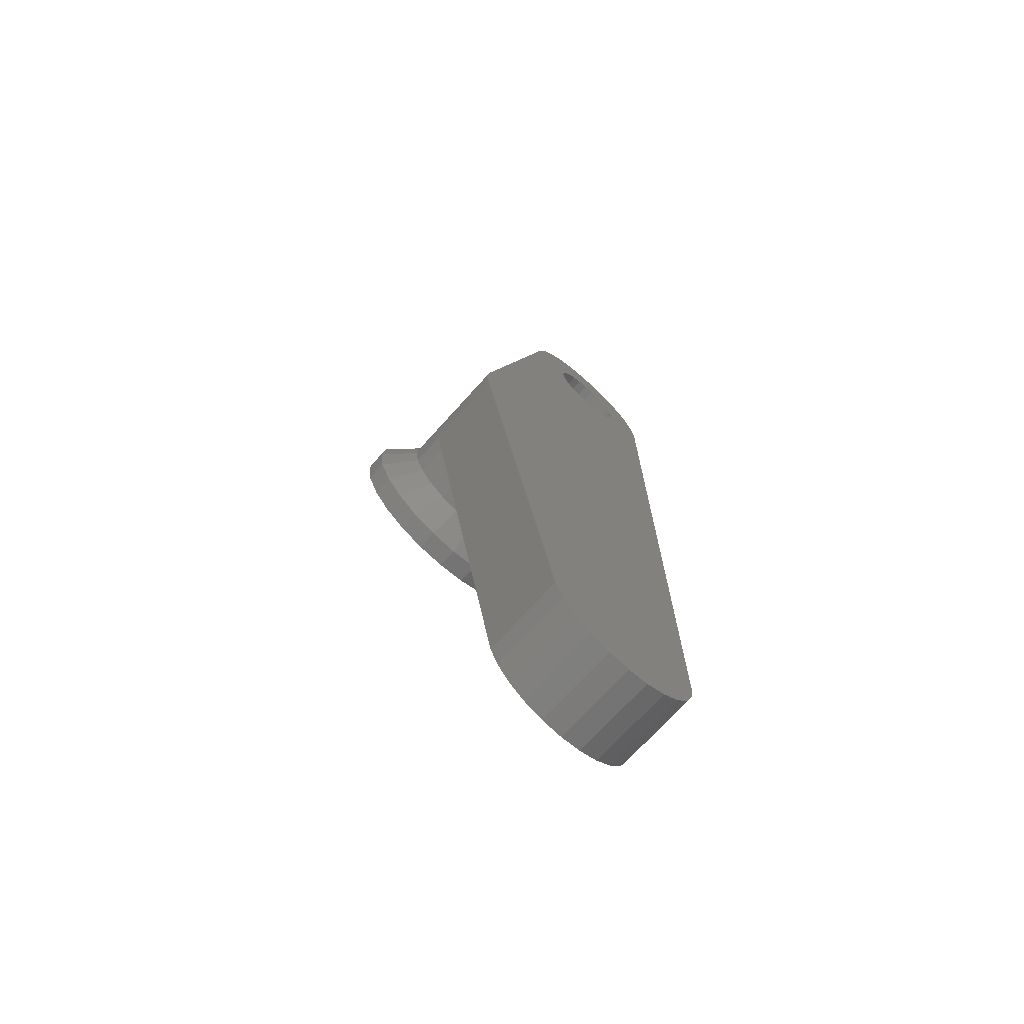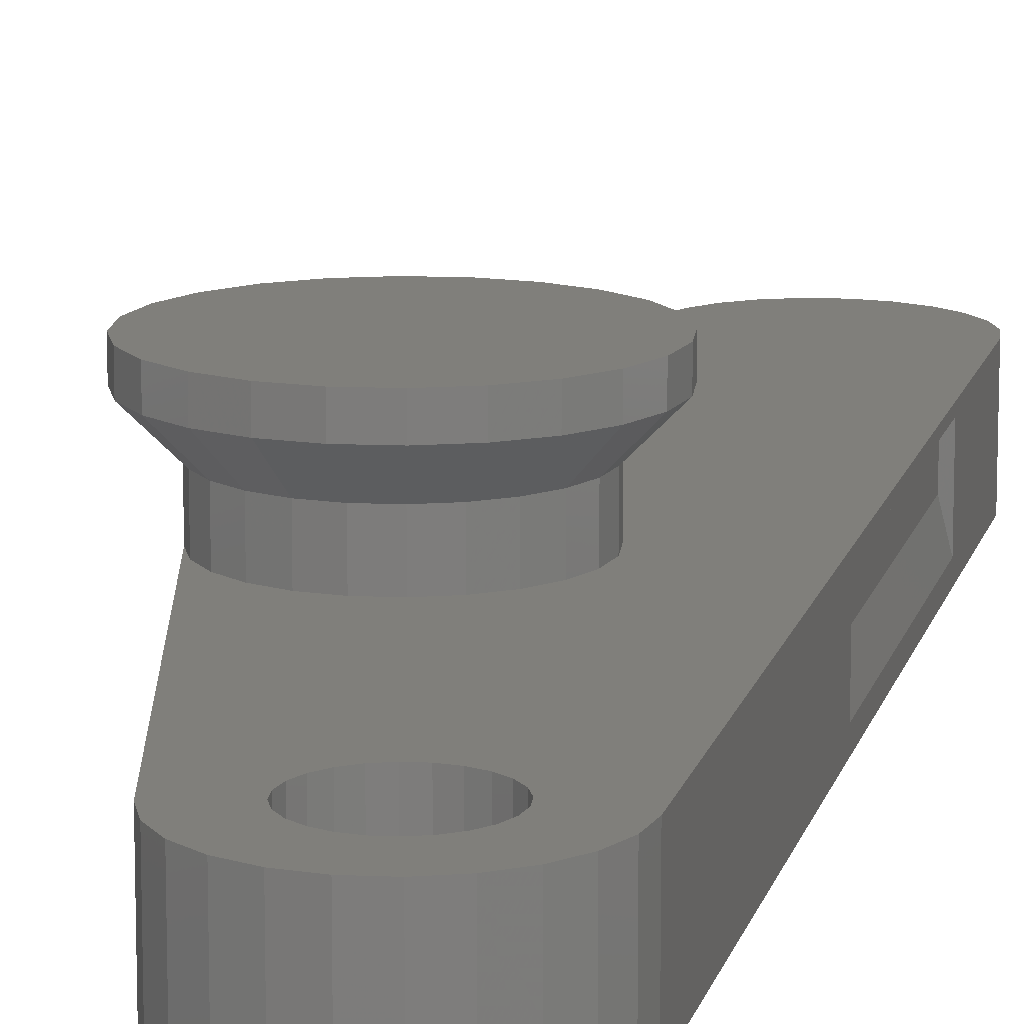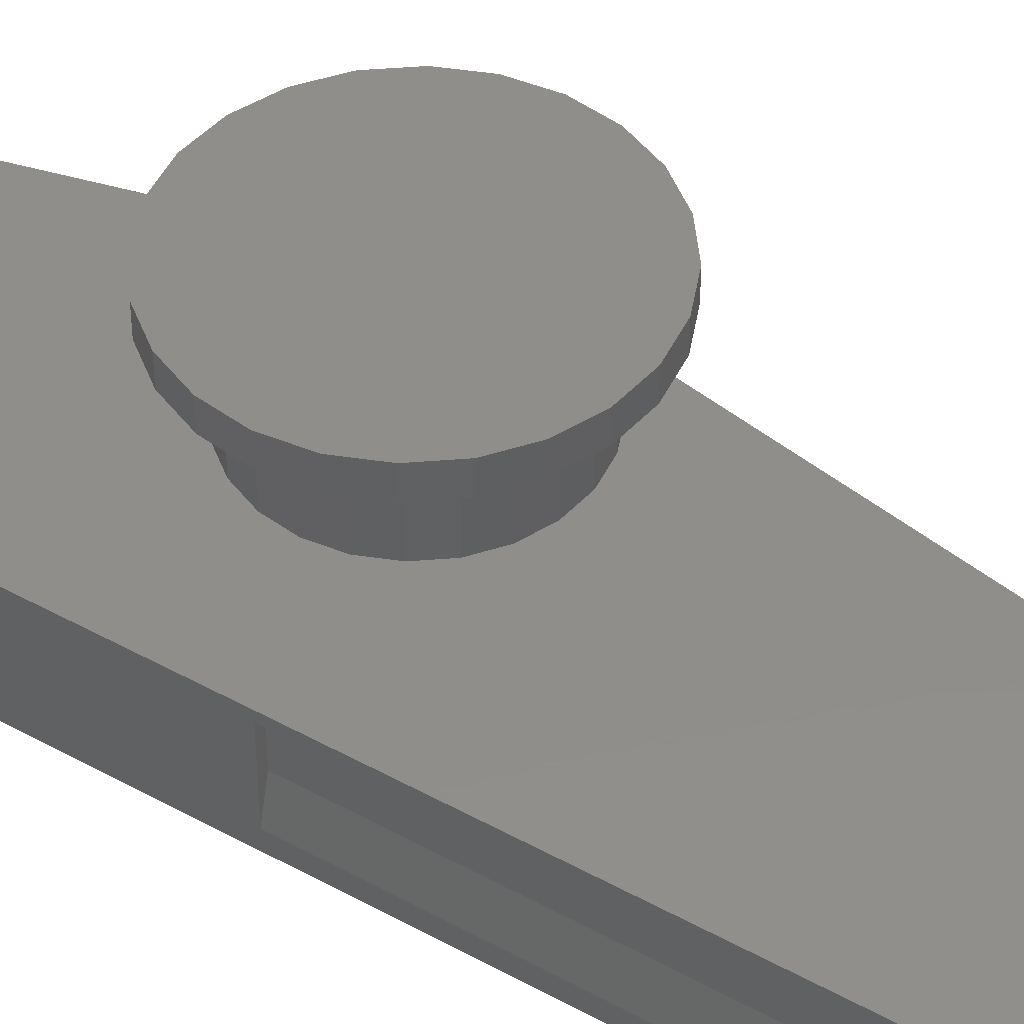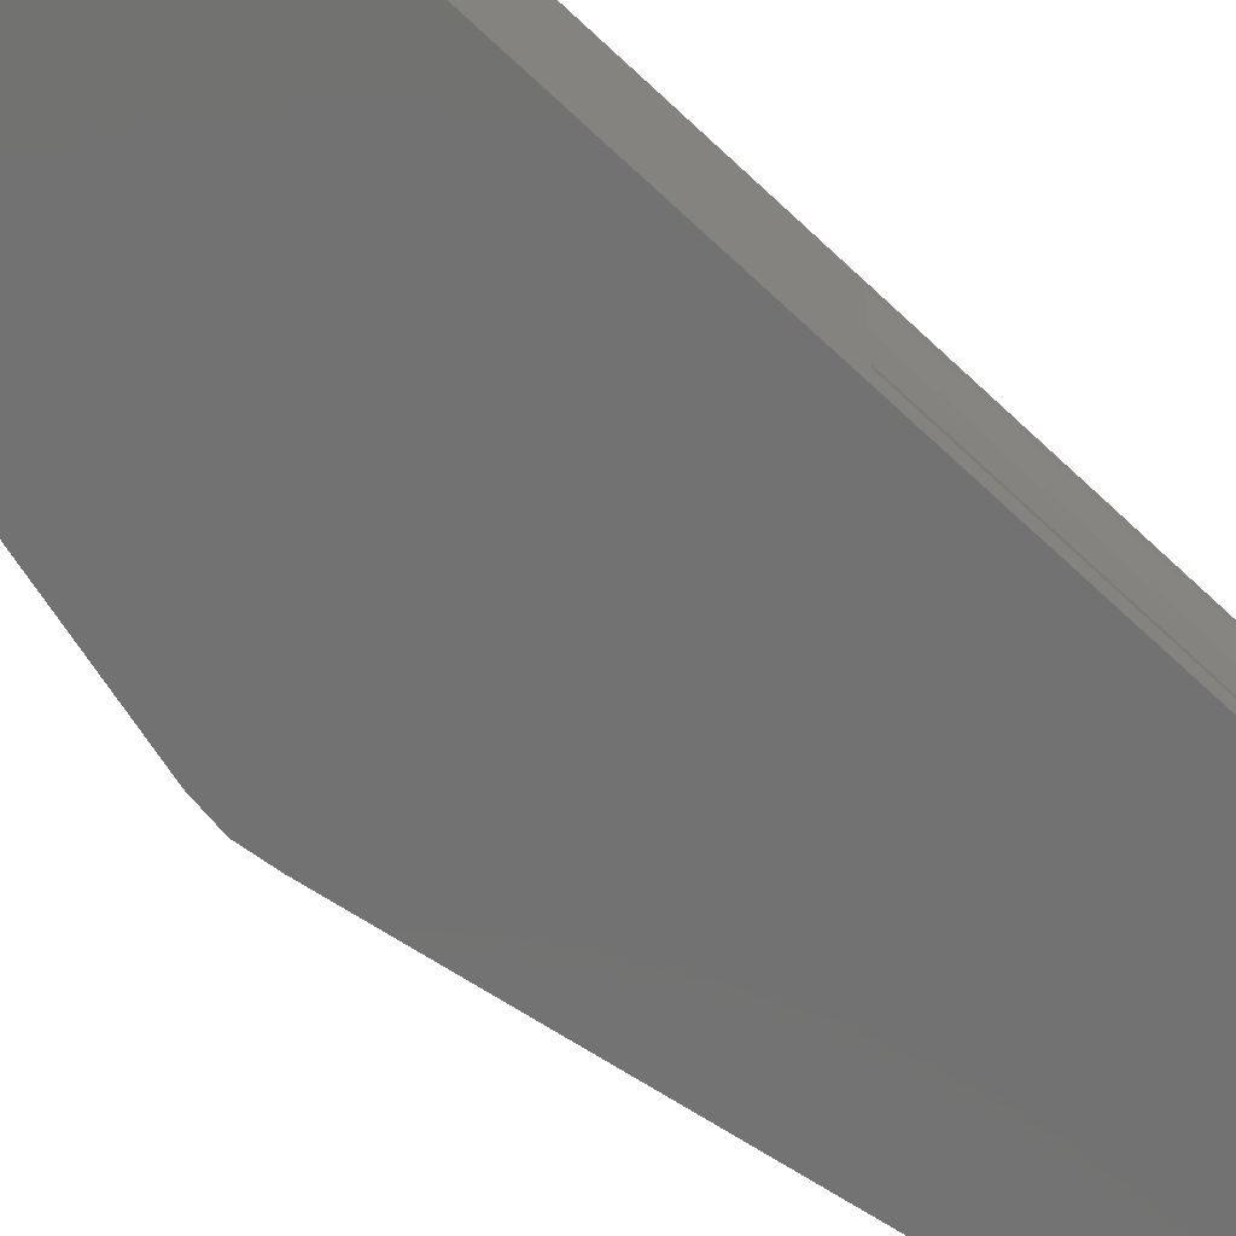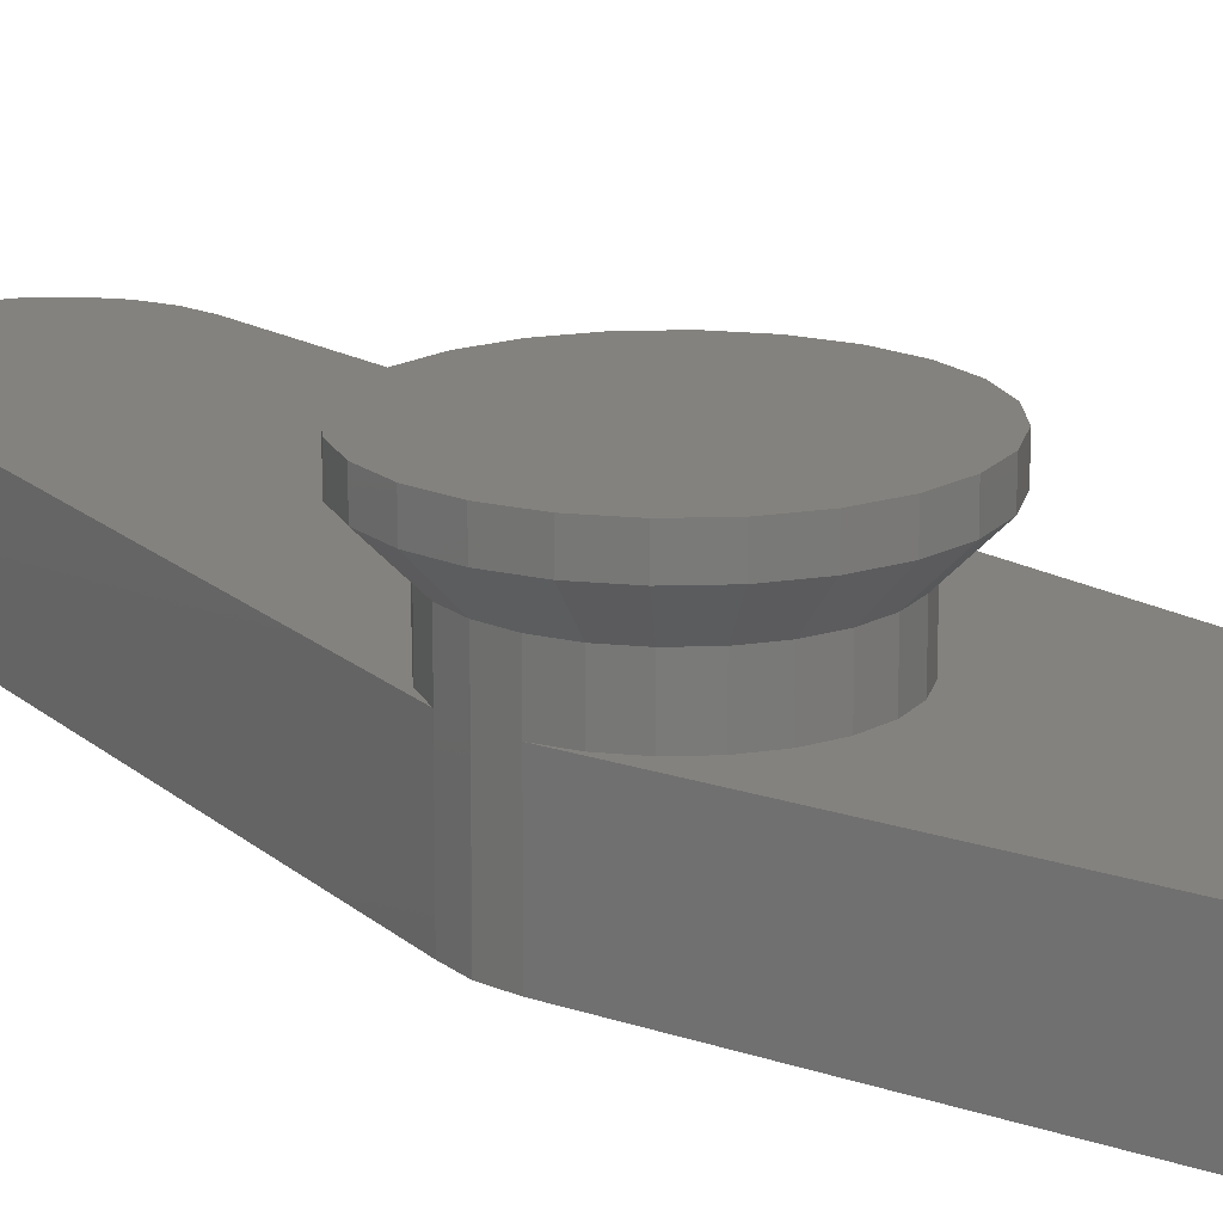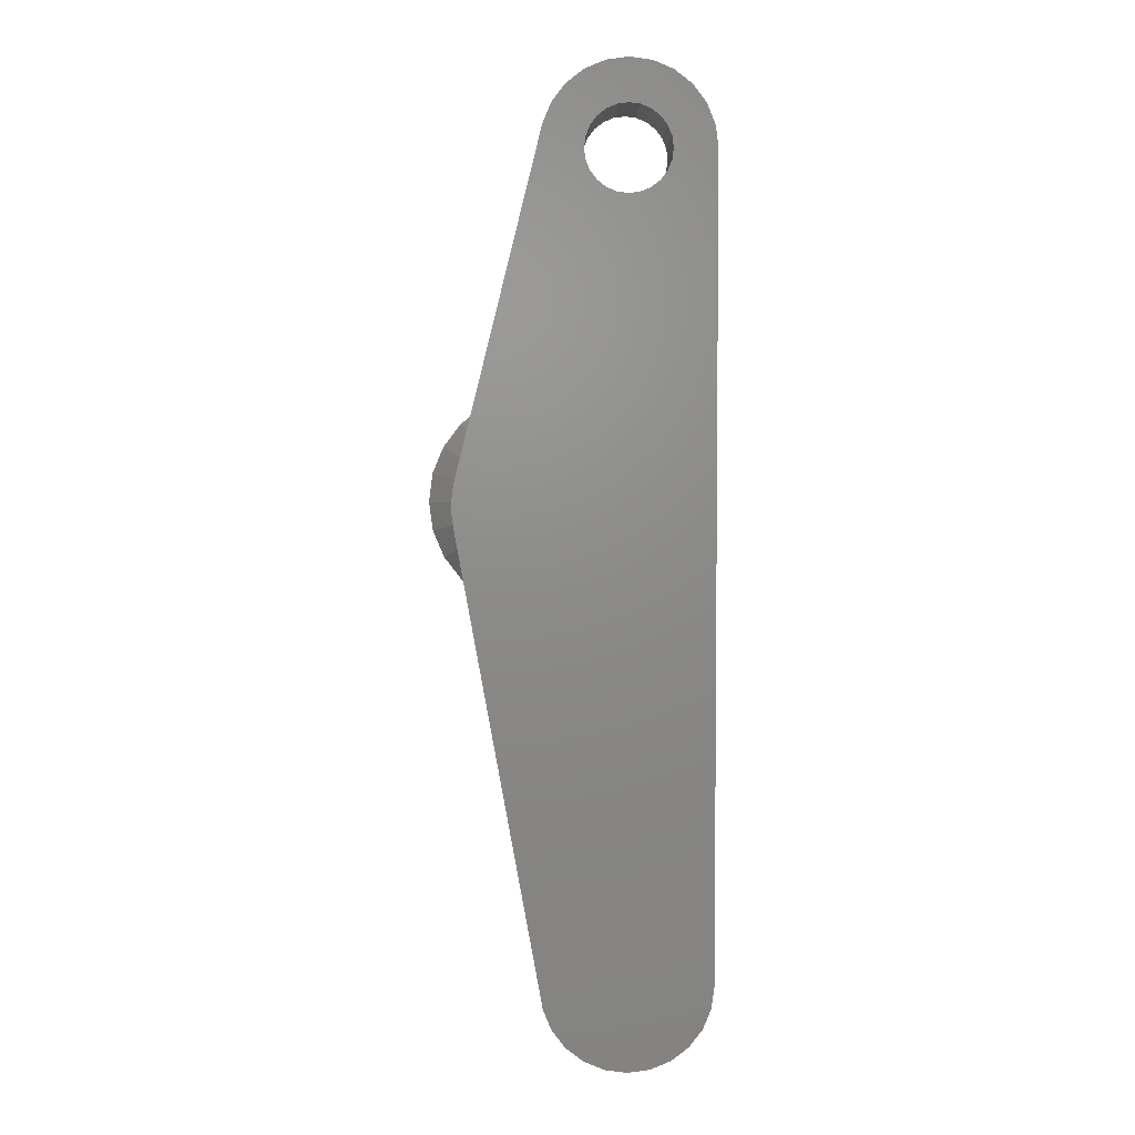
<metadata>
{"format":"stl","ext":"stl","renderer":"f3d","projection":"perspective","resolution":1024,"background":"white","views":[{"elev":-71.2,"azim":138.1,"up":"+Y"},{"elev":13.0,"azim":-167.0,"up":"+Z"},{"elev":46.5,"azim":-57.7,"up":"+Z"},{"elev":-64.0,"azim":-134.2,"up":"+Z"},{"elev":17.2,"azim":139.3,"up":"+Z"},{"elev":3.8,"azim":179.0,"up":"+Y"}]}
</metadata>
<code>
# stl→obj: 204 verts, 408 faces
v 241 214.7 35.94
v 240.2 214.6 38.94
v 241 214.7 38.94
v 240.2 214.6 35.94
v 238 211.7 38.94
v 238.1 212.5 35.94
v 238 211.7 35.94
v 238.1 212.5 38.94
v 243.6 213.2 38.94
v 243.9 212.5 35.94
v 243.6 213.2 35.94
v 243.9 212.5 38.94
v 238.9 213.8 35.94
v 239.5 214.3 38.94
v 239.5 214.3 35.94
v 238.9 213.8 38.94
v 238.4 213.2 38.94
v 238.4 213.2 35.94
v 242.5 214.3 35.94
v 241.8 214.6 38.94
v 242.5 214.3 38.94
v 241.8 214.6 35.94
v 243.1 213.8 38.94
v 243.1 213.8 35.94
v 238.9 181.1 38.94
v 239.5 180.6 35.94
v 239.5 180.6 38.94
v 238.9 181.1 35.94
v 238.1 182.4 38.94
v 238 183.2 35.94
v 238.1 182.4 35.94
v 238 183.2 38.94
v 241.8 180.3 38.94
v 242.5 180.6 35.94
v 242.5 180.6 38.94
v 241.8 180.3 35.94
v 238.4 181.7 35.94
v 238.4 181.7 38.94
v 241 180.2 38.94
v 241 180.2 35.94
v 243.1 181.1 35.94
v 243.1 181.1 38.94
v 240.2 180.3 35.94
v 240.2 180.3 38.94
v 243.6 181.7 38.94
v 243.6 181.7 35.94
v 243.9 182.4 38.94
v 243.9 182.4 35.94
v 246.9 200.5 35.94
v 246.9 200.5 38.94
v 246.6 198.2 38.94
v 246.9 198.9 38.94
v 246.1 197.6 38.94
v 245.5 197.1 38.94
v 244.8 196.8 38.94
v 244 196.7 38.94
v 246.6 201.2 38.94
v 246.1 201.8 38.94
v 245.5 202.3 38.94
v 244.8 202.6 38.94
v 244 202.7 38.94
v 242.1 210.7 38.94
v 241.8 210.4 38.94
v 241.4 210.3 38.94
v 241 210.2 38.94
v 242.3 211 38.94
v 242.5 211.3 38.94
v 242.5 211.7 38.94
v 242.5 212.1 38.94
v 242.3 212.5 38.94
v 242.1 212.8 38.94
v 241.8 213 38.94
v 241.4 213.2 38.94
v 241 213.2 38.94
v 241.1 198.9 38.94
v 241.4 198.2 38.94
v 241.9 197.6 38.94
v 242.5 197.1 38.94
v 243.2 196.8 38.94
v 241 199.7 38.94
v 241.1 200.5 38.94
v 241.4 201.2 38.94
v 241.9 201.8 38.94
v 242.5 202.3 38.94
v 243.2 202.6 38.94
v 240.3 210.4 38.94
v 240.6 210.3 38.94
v 240 210.7 38.94
v 239.7 211 38.94
v 239.6 211.3 38.94
v 239.5 211.7 38.94
v 239.6 212.1 38.94
v 239.7 212.5 38.94
v 240 212.8 38.94
v 240.3 213 38.94
v 240.6 213.2 38.94
v 246.9 198.9 35.94
v 245.1 195.9 41.94
v 243 195.9 41.94
v 244 195.7 41.94
v 242 196.3 41.94
v 246 196.3 41.94
v 241.2 196.9 41.94
v 246.8 196.9 41.94
v 247.5 197.7 41.94
v 240.6 197.7 41.94
v 247.9 198.7 41.94
v 240.2 198.7 41.94
v 240 199.7 41.94
v 248 199.7 41.94
v 240.2 200.8 41.94
v 247.9 200.8 41.94
v 247.5 201.7 41.94
v 240.6 201.7 41.94
v 246.8 202.6 41.94
v 241.2 202.6 41.94
v 242 203.2 41.94
v 246 203.2 41.94
v 243 203.6 41.94
v 245.1 203.6 41.94
v 244 203.7 41.94
v 238 187.2 35.94
v 238 188.5 36.44
v 238 188.5 38.69
v 238 198.5 38.69
v 238 198.5 36.44
v 238 188.5 35.94
v 240.3 213 35.94
v 240 212.8 35.94
v 240.6 213.2 35.94
v 241 213.2 35.94
v 241.4 213.2 35.94
v 241.8 213 35.94
v 242.1 212.8 35.94
v 242.3 212.5 35.94
v 242.5 212.1 35.94
v 242.5 211.7 35.94
v 242.5 211.3 35.94
v 242.3 211 35.94
v 242.1 210.7 35.94
v 241.8 210.4 35.94
v 241.4 210.3 35.94
v 241 210.2 35.94
v 240.6 210.3 35.94
v 240.3 210.4 35.94
v 240 210.7 35.94
v 239.7 211 35.94
v 239.6 211.3 35.94
v 239.5 211.7 35.94
v 239.6 212.1 35.94
v 239.7 212.5 35.94
v 240.2 198.7 41.19
v 240.6 197.7 41.19
v 246.8 196.9 41.19
v 247.5 197.7 41.19
v 247.9 200.8 41.19
v 247.5 201.7 41.19
v 246 196.3 41.19
v 240.6 201.7 41.19
v 240.2 200.8 41.19
v 241.2 196.9 41.19
v 242 196.3 41.19
v 246 203.2 41.19
v 246.8 202.6 41.19
v 240 199.7 41.19
v 243 195.9 41.19
v 244 195.7 41.19
v 241.2 202.6 41.19
v 242 203.2 41.19
v 247.9 198.7 41.19
v 248 199.7 41.19
v 245.1 195.9 41.19
v 243 203.6 41.19
v 244 203.7 41.19
v 245.1 203.6 41.19
v 241 199.7 40.19
v 241.1 200.5 40.19
v 243.2 196.8 40.19
v 242.5 197.1 40.19
v 241.1 198.9 40.19
v 241.9 197.6 40.19
v 241.4 198.2 40.19
v 241.4 201.2 40.19
v 241.9 201.8 40.19
v 243.2 202.6 40.19
v 242.5 202.3 40.19
v 244 202.7 40.19
v 244.8 202.6 40.19
v 246.1 201.8 40.19
v 246.6 201.2 40.19
v 246.9 200.5 40.19
v 247 199.7 40.19
v 245.5 202.3 40.19
v 247 199.7 35.94
v 246.9 198.9 40.19
v 244 196.7 40.19
v 244.8 196.8 40.19
v 245.5 197.1 40.19
v 246.1 197.6 40.19
v 246.6 198.2 40.19
v 238.3 198.5 37.44
v 238.3 198.5 38.44
v 238.3 188.5 37.44
v 238.3 188.5 38.44
f 1 2 3
f 2 1 4
f 5 6 7
f 6 5 8
f 9 10 11
f 10 9 12
f 13 14 15
f 14 13 16
f 17 13 18
f 13 17 16
f 8 18 6
f 18 8 17
f 19 20 21
f 20 19 22
f 23 11 24
f 11 23 9
f 22 3 20
f 3 22 1
f 4 14 2
f 14 4 15
f 24 21 23
f 21 24 19
f 25 26 27
f 26 25 28
f 29 30 31
f 30 29 32
f 33 34 35
f 34 33 36
f 25 37 28
f 37 25 38
f 39 36 33
f 36 39 40
f 38 31 37
f 31 38 29
f 35 41 42
f 41 35 34
f 27 43 44
f 43 27 26
f 45 41 46
f 41 45 42
f 47 46 48
f 46 47 45
f 44 40 39
f 40 44 43
f 12 49 10
f 49 12 50
f 33 44 39
f 44 33 35
f 44 35 27
f 27 35 25
f 25 35 42
f 25 42 38
f 38 42 45
f 38 45 47
f 38 47 29
f 29 47 51
f 51 47 52
f 29 51 32
f 32 51 53
f 32 53 54
f 32 54 55
f 32 55 56
f 12 57 50
f 57 12 58
f 58 12 59
f 59 12 60
f 60 12 61
f 61 12 62
f 61 62 63
f 61 63 64
f 61 64 65
f 62 12 66
f 66 12 67
f 67 12 68
f 68 12 69
f 69 12 70
f 70 12 71
f 71 12 9
f 71 9 72
f 72 9 73
f 73 9 74
f 74 9 23
f 74 23 17
f 17 23 16
f 16 23 14
f 14 23 21
f 14 21 20
f 14 20 2
f 2 20 3
f 32 75 5
f 75 32 76
f 76 32 77
f 77 32 78
f 78 32 79
f 79 32 56
f 5 75 80
f 5 80 81
f 5 81 82
f 5 82 83
f 5 83 84
f 5 84 85
f 5 85 61
f 5 61 86
f 86 61 87
f 87 61 65
f 5 86 88
f 5 88 89
f 5 89 90
f 5 90 91
f 5 91 8
f 8 91 92
f 8 92 93
f 8 93 94
f 8 94 17
f 17 94 95
f 17 95 96
f 17 96 74
f 97 47 48
f 47 97 52
f 98 99 100
f 99 98 101
f 101 98 102
f 101 102 103
f 103 102 104
f 103 104 105
f 103 105 106
f 106 105 107
f 106 107 108
f 108 107 109
f 109 107 110
f 109 110 111
f 111 110 112
f 111 112 113
f 111 113 114
f 114 113 115
f 114 115 116
f 116 115 117
f 117 115 118
f 117 118 119
f 119 118 120
f 119 120 121
f 32 122 30
f 122 32 123
f 122 123 7
f 123 32 124
f 124 32 125
f 7 126 5
f 126 7 123
f 5 126 125
f 5 125 32
f 7 127 122
f 94 128 95
f 128 94 129
f 95 130 96
f 130 95 128
f 96 131 74
f 131 96 130
f 74 132 73
f 132 74 131
f 73 133 72
f 133 73 132
f 72 134 71
f 134 72 133
f 70 134 135
f 134 70 71
f 69 135 136
f 135 69 70
f 68 136 137
f 136 68 69
f 67 137 138
f 137 67 68
f 66 138 139
f 138 66 67
f 62 139 140
f 139 62 66
f 140 63 62
f 63 140 141
f 141 64 63
f 64 141 142
f 142 65 64
f 65 142 143
f 144 65 143
f 65 144 87
f 145 87 144
f 87 145 86
f 146 86 145
f 86 146 88
f 89 146 147
f 146 89 88
f 90 147 148
f 147 90 89
f 91 148 149
f 148 91 90
f 92 149 150
f 149 92 91
f 93 150 151
f 150 93 92
f 94 151 129
f 151 94 93
f 106 152 153
f 152 106 108
f 105 154 155
f 154 105 104
f 113 156 157
f 156 113 112
f 102 154 104
f 154 102 158
f 111 159 160
f 159 111 114
f 103 153 161
f 153 103 106
f 103 162 101
f 162 103 161
f 163 115 164
f 115 163 118
f 109 160 165
f 160 109 111
f 100 166 167
f 166 100 99
f 101 166 99
f 166 101 162
f 108 165 152
f 165 108 109
f 114 168 159
f 168 114 116
f 115 157 164
f 157 115 113
f 168 117 169
f 117 168 116
f 110 170 171
f 170 110 107
f 112 171 156
f 171 112 110
f 98 158 102
f 158 98 172
f 107 155 170
f 155 107 105
f 173 121 174
f 121 173 119
f 175 118 163
f 118 175 120
f 169 119 173
f 119 169 117
f 100 172 98
f 172 100 167
f 174 120 175
f 120 174 121
f 160 176 165
f 176 160 177
f 162 178 166
f 178 162 179
f 152 176 180
f 176 152 165
f 153 181 161
f 181 153 182
f 161 179 162
f 179 161 181
f 152 182 153
f 182 152 180
f 160 183 177
f 183 160 159
f 159 184 183
f 184 159 168
f 169 185 186
f 185 169 173
f 187 173 174
f 173 187 185
f 168 186 184
f 186 168 169
f 188 174 175
f 174 188 187
f 189 157 190
f 157 189 164
f 190 156 191
f 156 190 157
f 156 192 191
f 192 156 171
f 188 163 193
f 163 188 175
f 193 164 189
f 164 193 163
f 192 97 194
f 97 192 52
f 52 192 195
f 50 194 49
f 194 50 192
f 192 50 191
f 196 55 197
f 55 196 56
f 178 56 196
f 56 178 79
f 197 54 198
f 54 197 55
f 198 53 199
f 53 198 54
f 177 82 81
f 82 177 183
f 182 75 76
f 75 182 180
f 61 188 60
f 188 61 187
f 190 50 57
f 50 190 191
f 83 186 84
f 186 83 184
f 59 189 58
f 189 59 193
f 176 81 80
f 81 176 177
f 84 185 85
f 185 84 186
f 183 83 82
f 83 183 184
f 85 187 61
f 187 85 185
f 180 80 75
f 80 180 176
f 181 76 77
f 76 181 182
f 200 53 51
f 53 200 199
f 60 193 59
f 193 60 188
f 195 51 52
f 51 195 200
f 179 79 178
f 79 179 78
f 181 78 179
f 78 181 77
f 189 57 58
f 57 189 190
f 199 155 154
f 155 199 200
f 197 158 172
f 158 197 198
f 200 170 155
f 170 200 195
f 198 154 158
f 154 198 199
f 167 197 172
f 197 167 196
f 171 195 192
f 195 171 170
f 166 196 167
f 196 166 178
f 43 36 40
f 36 43 26
f 36 26 34
f 34 26 28
f 34 28 41
f 41 28 37
f 41 37 46
f 46 37 48
f 48 37 31
f 48 31 97
f 97 31 30
f 97 30 122
f 97 122 127
f 97 127 7
f 97 7 194
f 194 7 49
f 49 7 145
f 49 145 144
f 49 144 143
f 145 7 146
f 146 7 147
f 147 7 148
f 148 7 149
f 149 7 150
f 150 7 6
f 150 6 151
f 151 6 129
f 129 6 18
f 129 18 128
f 128 18 130
f 130 18 131
f 131 18 11
f 11 18 24
f 24 18 13
f 24 13 15
f 24 15 19
f 19 15 4
f 19 4 22
f 22 4 1
f 49 140 10
f 140 49 141
f 141 49 142
f 142 49 143
f 10 140 139
f 10 139 138
f 10 138 137
f 10 137 136
f 10 136 135
f 10 135 134
f 10 134 11
f 11 134 133
f 11 133 132
f 11 132 131
f 125 201 202
f 201 125 126
f 203 126 123
f 126 203 201
f 123 204 203
f 204 123 124
f 125 204 124
f 204 125 202
f 204 201 203
f 201 204 202

</code>
